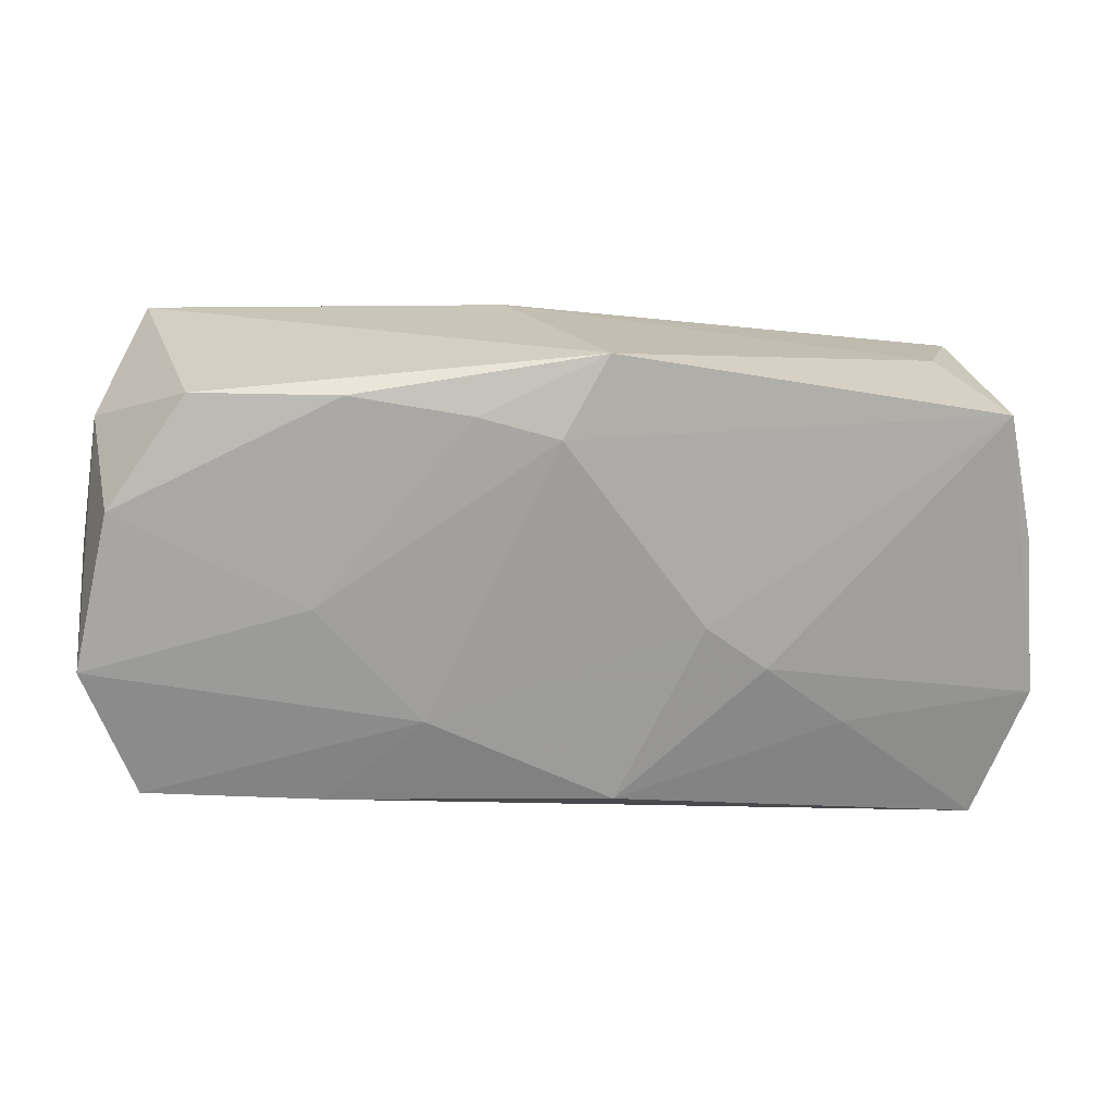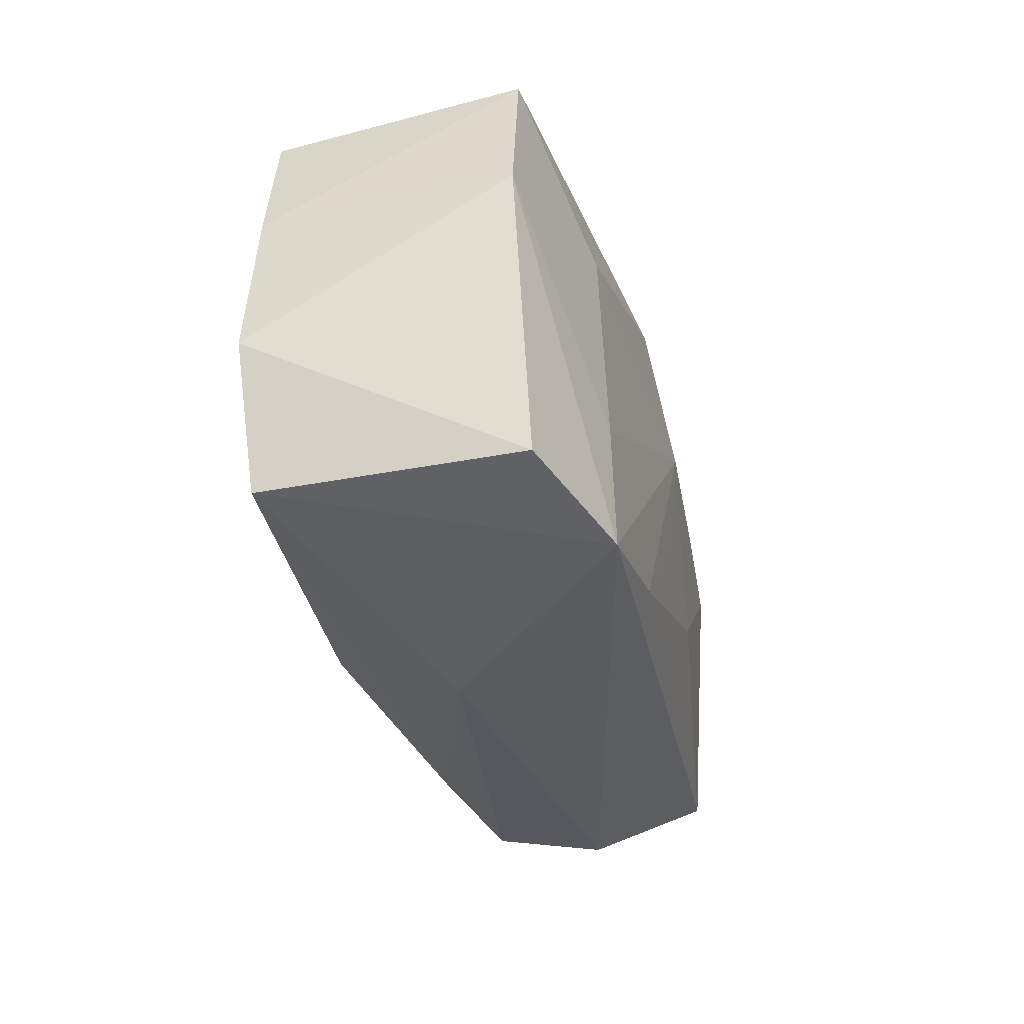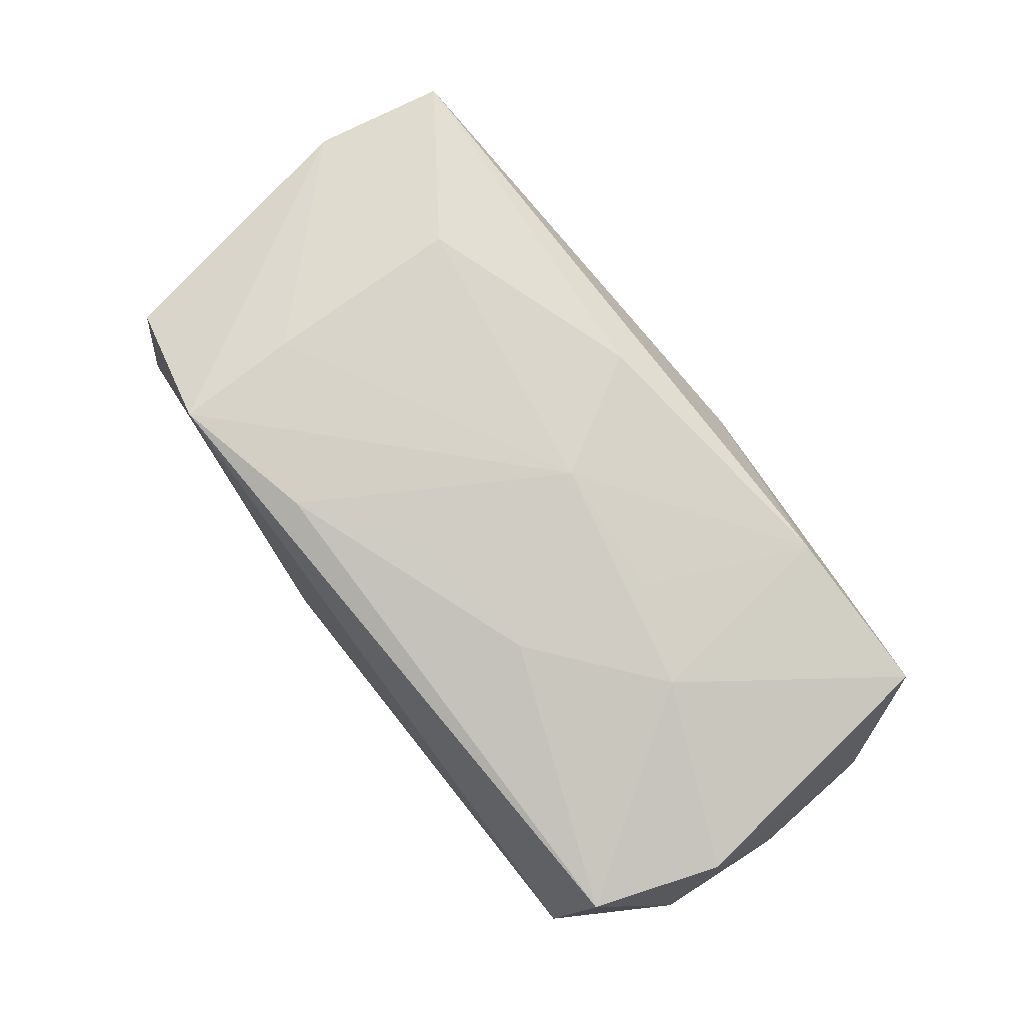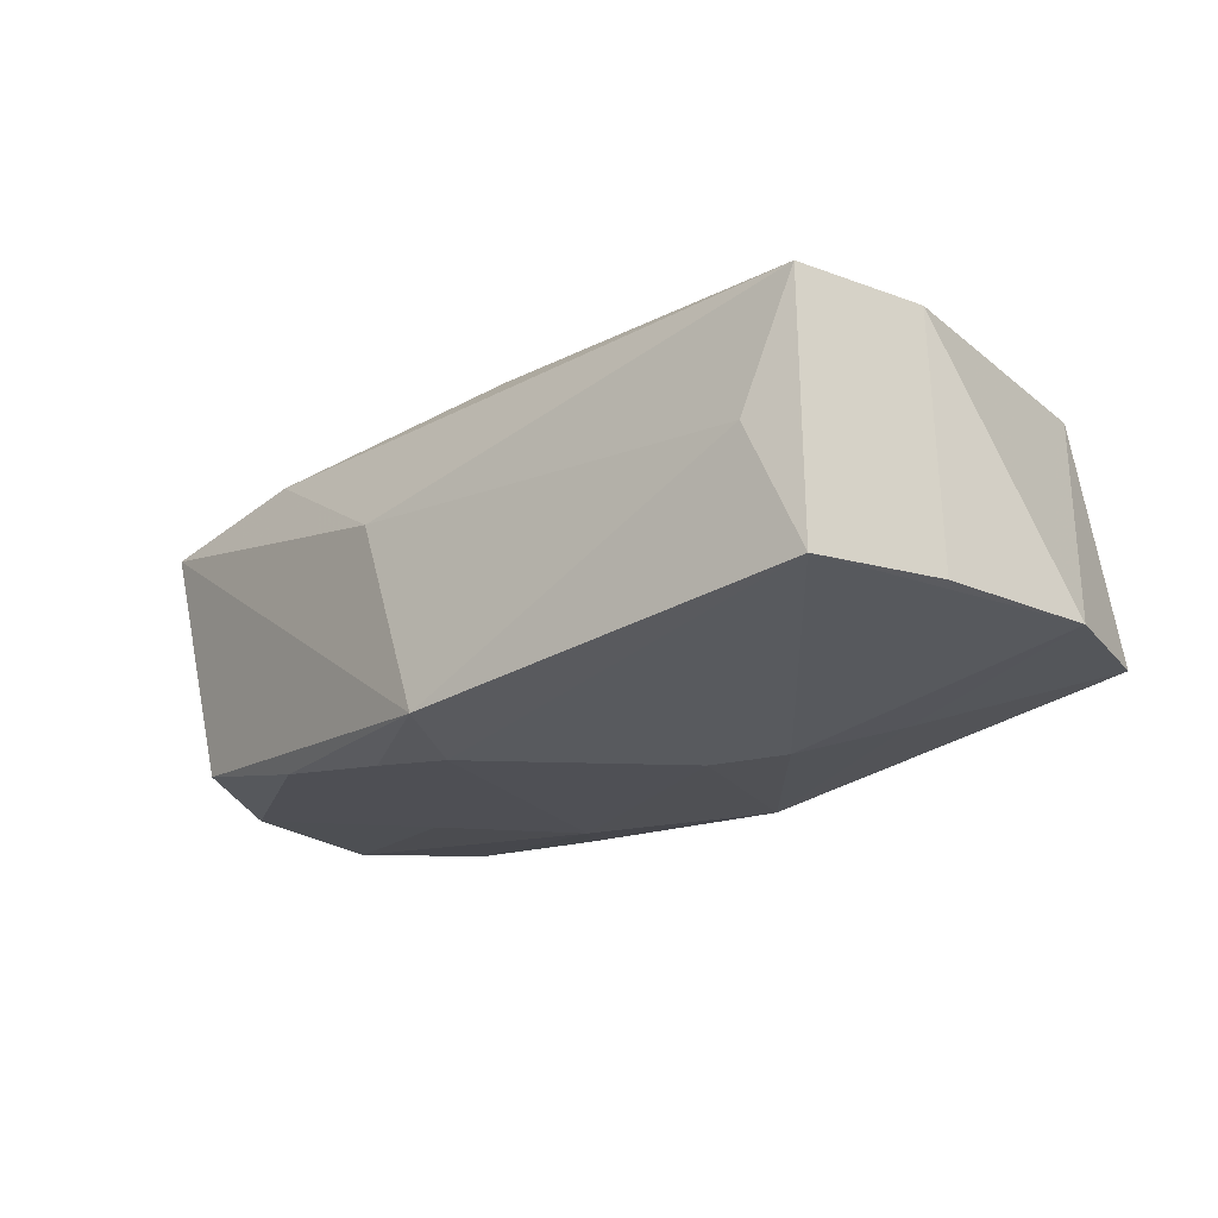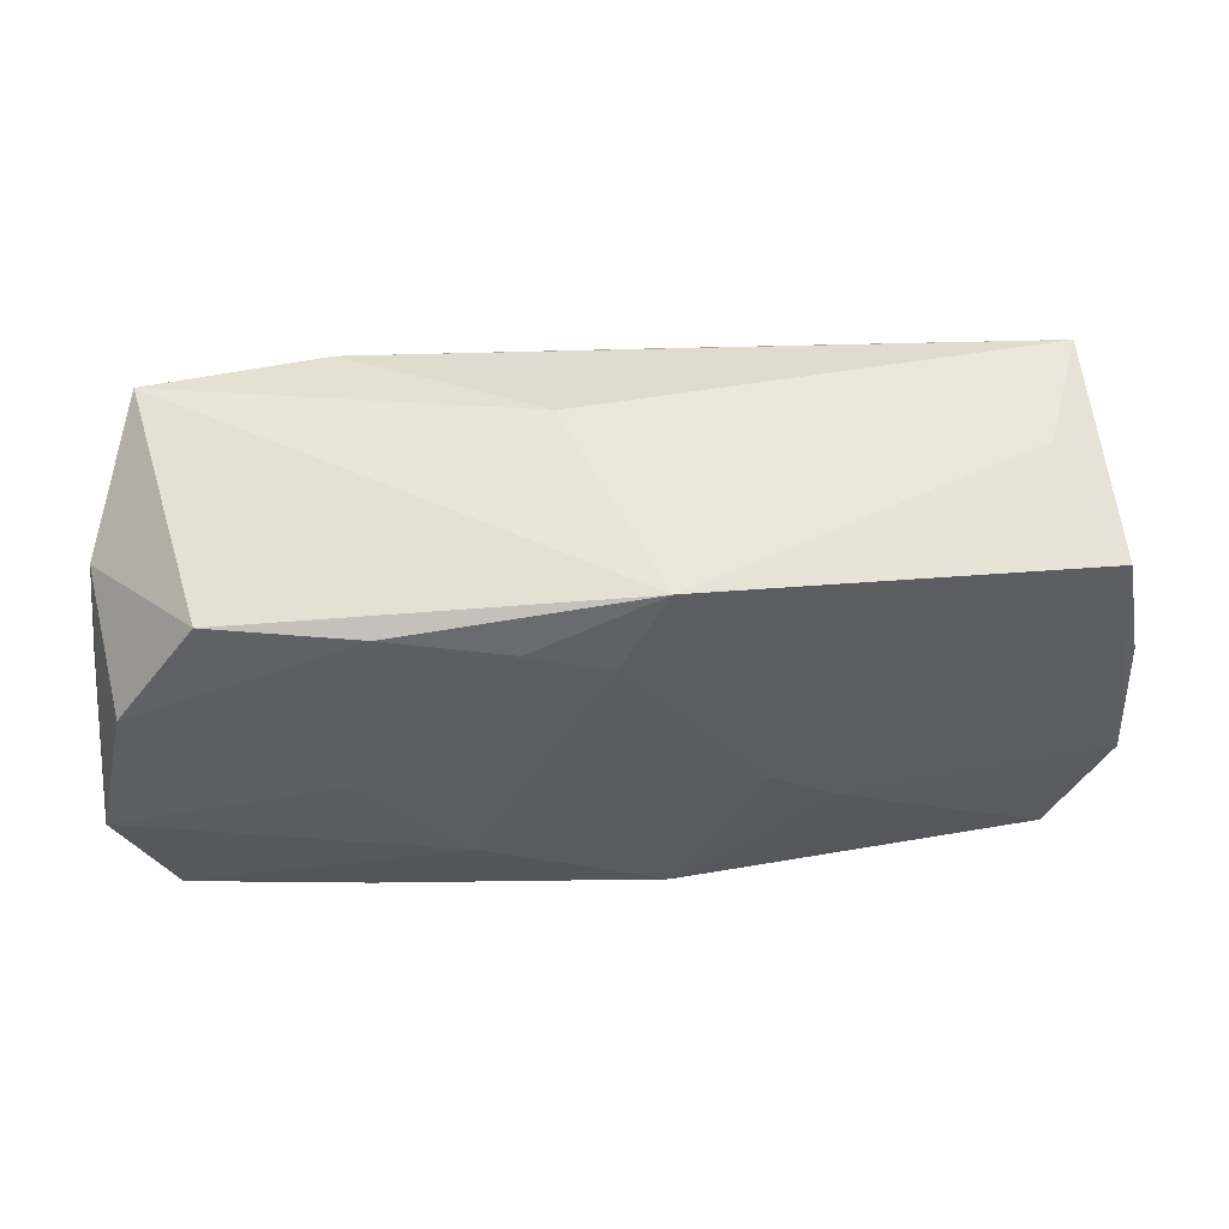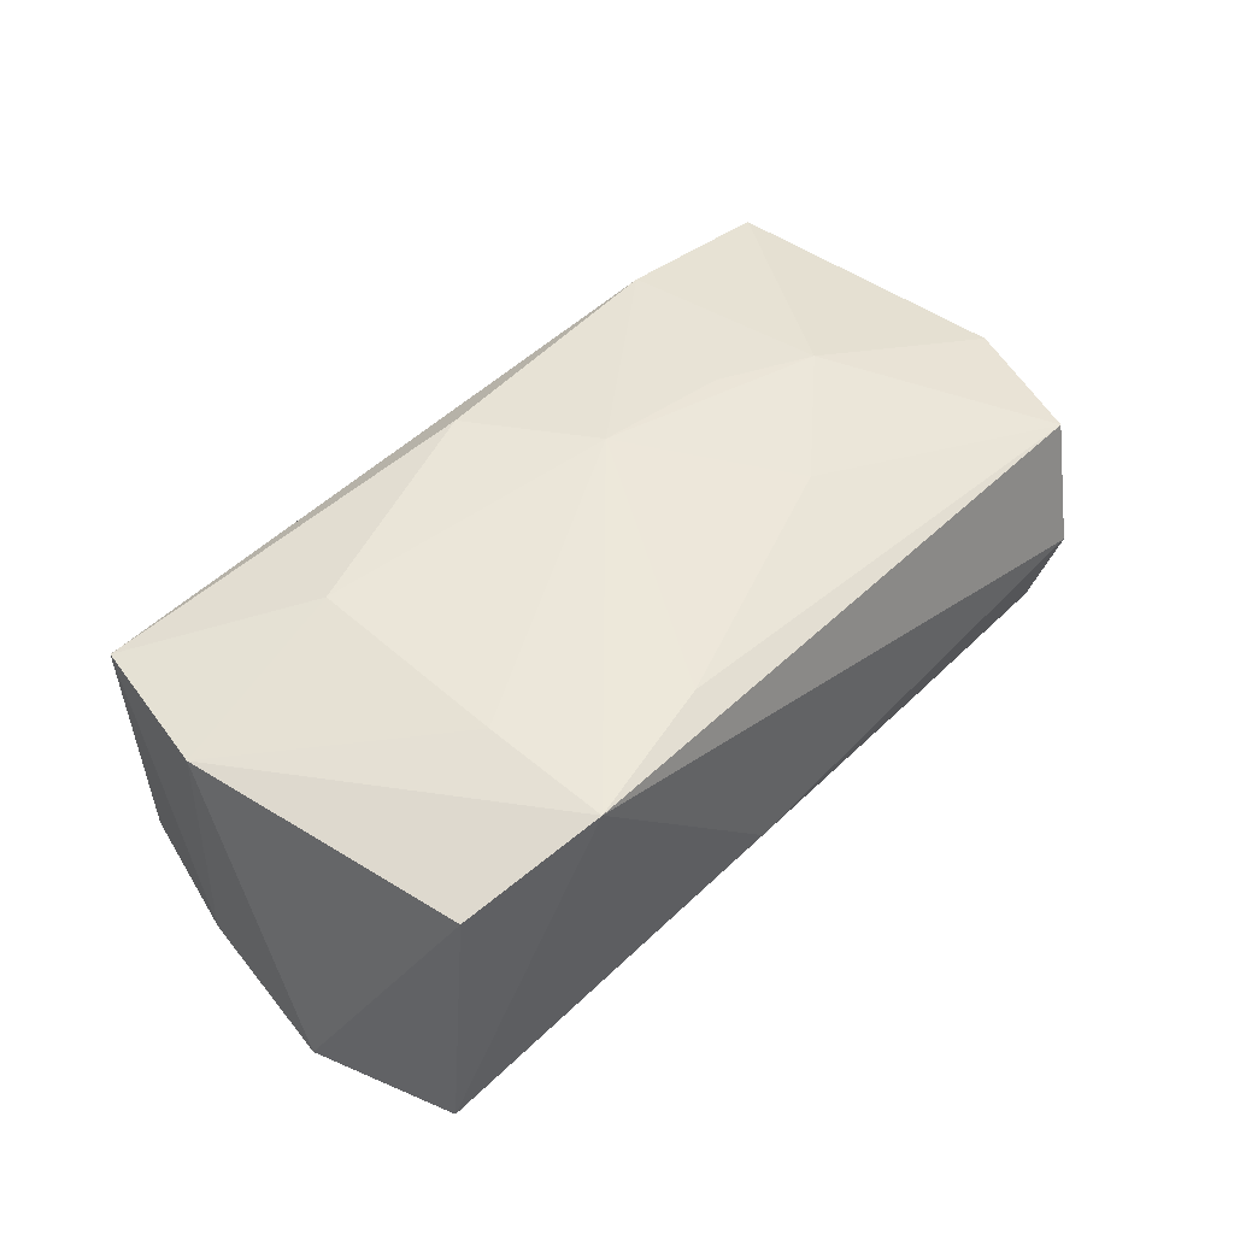
<metadata>
{"format":"obj","ext":"obj","renderer":"f3d","projection":"perspective","resolution":1024,"background":"white","views":[{"elev":19.8,"azim":173.5,"up":"+Y"},{"elev":-37.3,"azim":-72.6,"up":"+Y"},{"elev":77.0,"azim":57.3,"up":"+Z"},{"elev":-19.4,"azim":-130.4,"up":"+Z"},{"elev":55.0,"azim":174.4,"up":"+Y"},{"elev":50.5,"azim":-41.7,"up":"+Z"}]}
</metadata>
<code>
v -0.003753 0.01373 0.01389
v -0.03433 0.01394 0.01157
v 0.01855 0.01848 0.01118
v 0.03365 -0.01354 -0.01126
v 0.0196 -0.01434 -0.01236
v -0.01442 -0.004567 -0.01366
v -0.02089 -0.009958 -0.01207
v 0.02116 -0.005719 0.01149
v -0.002342 0.02039 -0.01269
v 0.02839 0.01781 -0.01048
v 0.03751 0.003367 -0.001669
v 0.03286 -0.01645 -0.001333
v -0.03048 0.01538 0.00129
v -0.003795 -0.0201 -0.003045
v -0.002608 -0.0147 -0.01402
v 0.02204 0.002029 0.01234
v 0.001056 -0.01672 -0.01028
v -0.03283 -0.0201 -0.008655
v 0.03468 0.009231 -0.01149
v 0.034 -0.01321 0.008323
v 0.007571 0.01616 -0.0136
v 0.03593 0.01378 -0.001666
v 0.03755 -0.003103 -0.01203
v 0.03673 -0.002832 0.008336
v 0.001399 -0.008318 0.01376
v 0.01262 -0.007031 0.01278
v 0.01994 0.001777 -0.0136
v -0.02015 -0.01 0.01437
v 0.003923 0.02048 0.003141
v -0.03637 0.002901 -0.008218
v -0.01919 -0.0201 0.01435
v 0.002838 0.004419 0.01462
v 0.03219 0.01976 0.008519
v 0.01182 -0.007444 -0.01416
v 0.03746 -0.0071 -0.001599
v -0.007673 -0.01645 0.01397
v -0.03556 0.003035 0.01147
v -0.03724 -0.009726 -0.00864
v -0.02119 0.006329 0.01405
v -0.03426 0.01343 -0.008352
v 0.014 0.004499 0.01324
v -0.02991 -0.01872 0.01112
v 0.01699 0.01782 -0.01261
v 0.001387 0.01438 -0.01416
v -0.00959 -0.0008438 -0.01415
f 24 16 20
f 33 16 24
f 3 16 33
f 5 18 15
f 17 5 14
f 14 18 17
f 17 18 5
f 31 18 14
f 45 40 44
f 44 40 9
f 14 5 4
f 35 24 20
f 35 4 23
f 35 23 11
f 11 24 35
f 32 16 41
f 41 3 32
f 16 3 41
f 29 33 9
f 29 3 33
f 29 2 3
f 45 15 6
f 6 40 45
f 5 15 34
f 34 4 5
f 23 4 34
f 34 15 45
f 45 44 34
f 26 16 32
f 42 31 37
f 18 31 42
f 9 33 10
f 21 44 9
f 14 4 12
f 12 35 20
f 4 35 12
f 12 31 14
f 20 31 12
f 32 3 1
f 3 2 1
f 37 31 28
f 28 31 32
f 9 40 13
f 40 2 13
f 13 29 9
f 2 29 13
f 7 15 18
f 7 6 15
f 23 34 27
f 27 34 44
f 44 21 27
f 27 19 23
f 20 16 8
f 8 26 20
f 16 26 8
f 36 31 20
f 20 26 36
f 32 31 36
f 22 10 33
f 19 10 22
f 22 24 11
f 33 24 22
f 11 23 22
f 23 19 22
f 32 1 39
f 39 28 32
f 39 1 2
f 39 2 37
f 37 28 39
f 40 6 38
f 6 7 38
f 38 7 18
f 38 42 37
f 18 42 38
f 19 27 43
f 43 27 21
f 43 10 19
f 9 10 43
f 43 21 9
f 25 26 32
f 32 36 25
f 25 36 26
f 30 2 40
f 40 38 30
f 37 2 30
f 30 38 37

</code>
